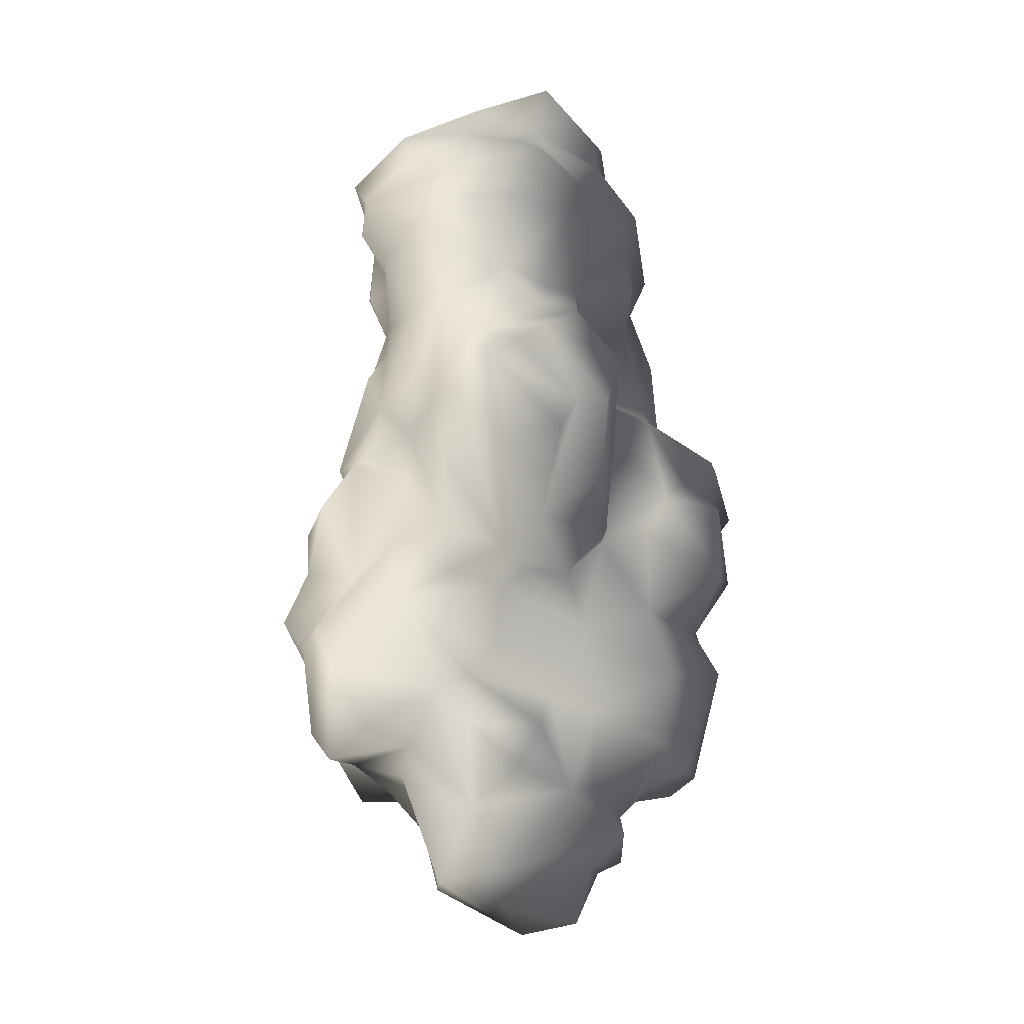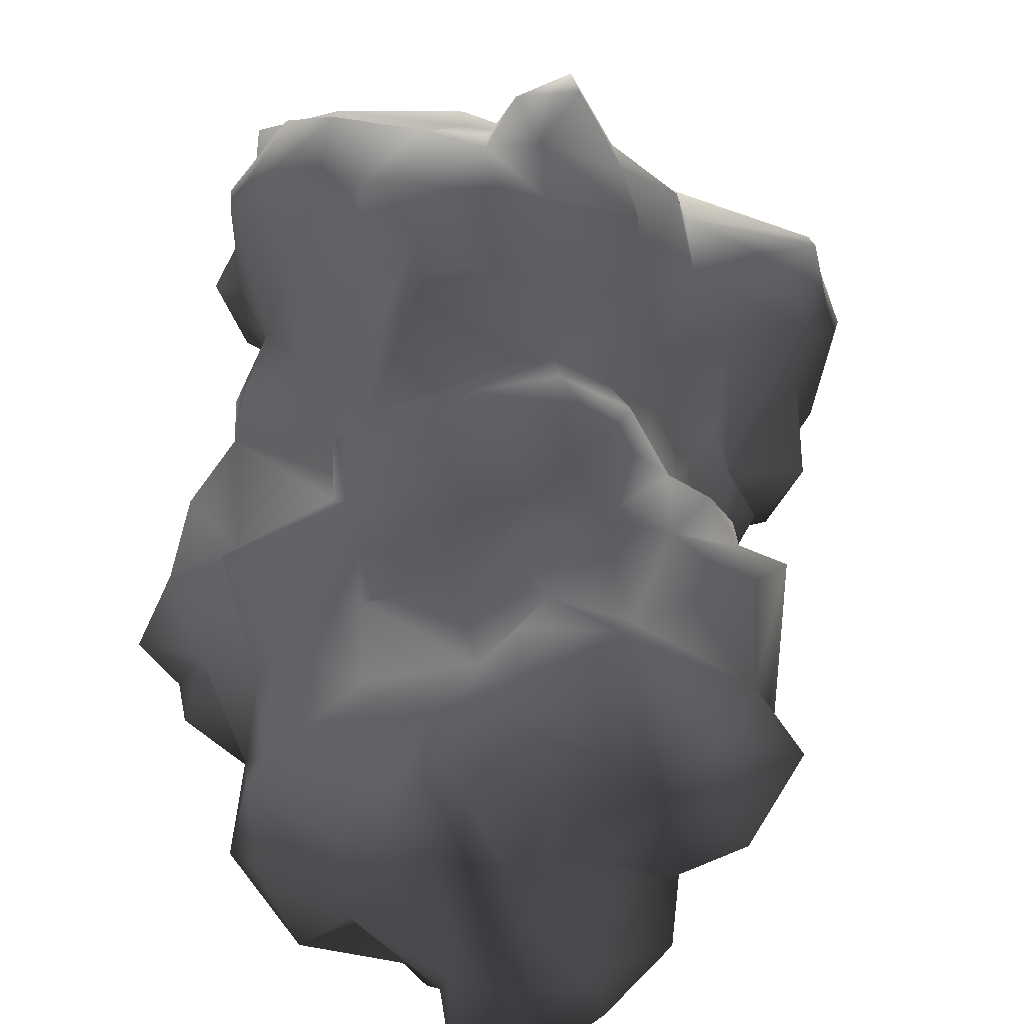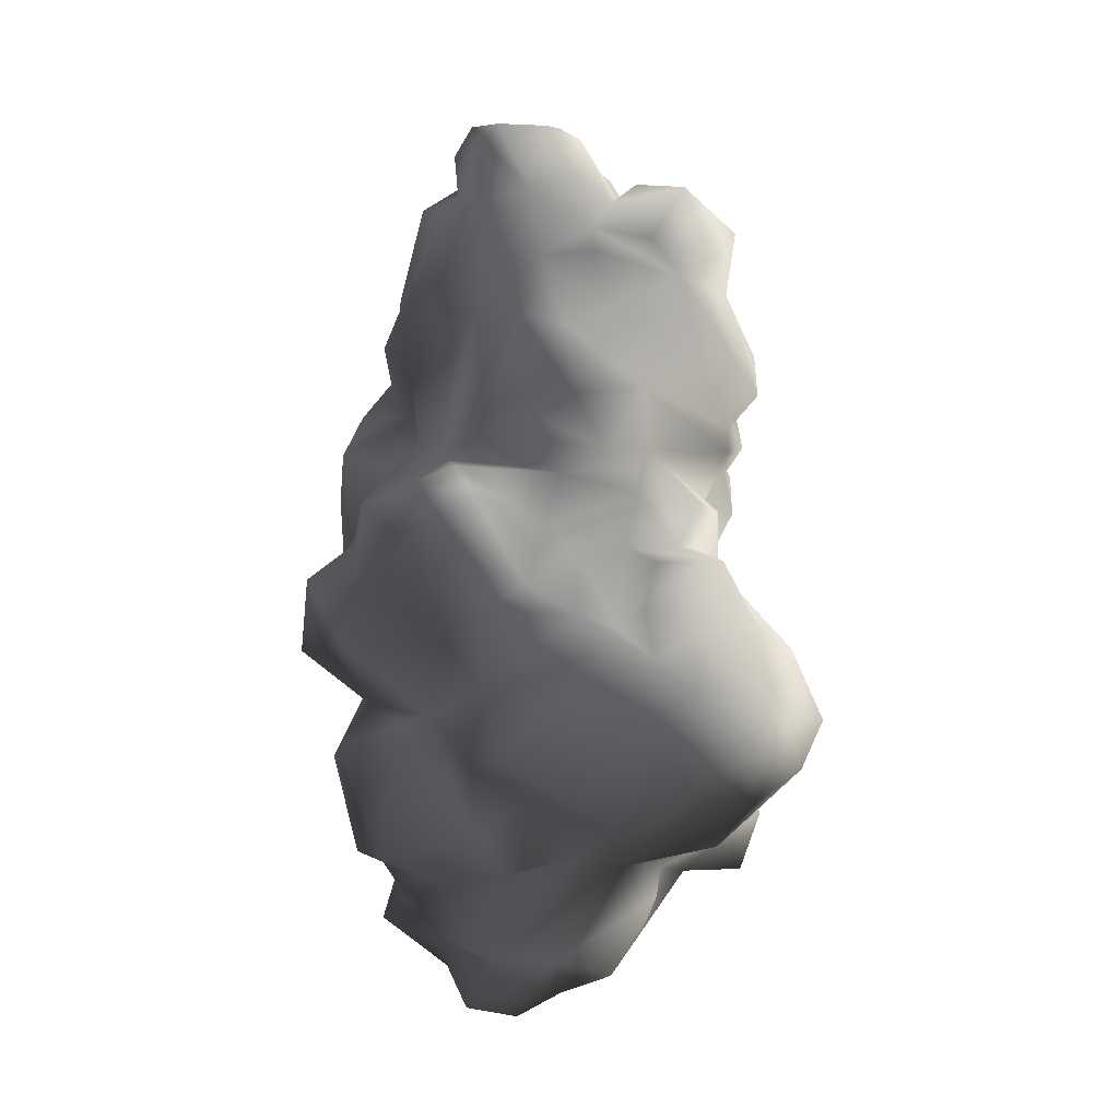
<metadata>
{"format":"obj","ext":"obj","renderer":"f3d","projection":"perspective","resolution":1024,"background":"white","views":[{"elev":-11.5,"azim":96.0,"up":"+Y"},{"elev":48.8,"azim":174.6,"up":"+Z"},{"elev":-5.5,"azim":-130.4,"up":"+Y"}]}
</metadata>
<code>
v -0.8386 2.104 1.694
v -0.2742 2.404 1.439
v 0.08997 1.603 1.749
v -0.7567 2.614 1.394
v -1.312 2.049 1.157
v 0.7363 2.486 1.321
v 1.046 2.077 1.13
v 0.8911 1.476 1.439
v -0.52 1.075 1.585
v 0.8365 2.778 0.8022
v 0.3722 2.951 1.094
v -1.066 1.676 1.503
v -0.5382 1.567 1.794
v -0.957 1.121 1.212
v -1.185 1.84 0.9479
v 1.164 1.485 1.166
v 1.192 1.731 0.784
v 1.155 1.248 0.8113
v -0.2833 3.251 1.303
v -0.01929 2.796 1.385
v 0.2629 3.679 1.13
v -0.8477 3.533 1.303
v 0.7545 4.826 -1.201
v -0.1103 4.526 -1.592
v 1.073 4.48 -1.091
v 0.8547 4.917 -0.7545
v 0.8911 3.943 -1.31
v 0.1719 4.844 -1.192
v -0.5928 4.717 -1.292
v -0.2104 5.39 -1.201
v -0.2651 3.779 -1.683
v 0.3722 3.952 -1.528
v -0.5109 3.588 -1.465
v -0.8477 4.107 -0.9184
v -0.0557 3.151 -1.428
v 0.5543 2.932 -1.483
v 0.8911 3.333 -1.592
v 0.6817 5.281 -0.5269
v 0.3085 2.286 -1.592
v 0.5269 2.168 -1.301
v 1.055 2.687 -1.091
v 1.547 3.115 -1.019
v 1.501 4.034 -0.9366
v 0.354 5.336 -1.1
v 0.6453 5.8 -0.6453
v -0.1285 5.618 -0.9093
v 0.09906 5.809 0.1103
v -0.4654 5.591 -0.5452
v -0.7021 4.826 -0.9639
v -1.03 4.99 -0.6635
v -0.3834 5.554 -0.008036
v -0.9752 4.753 -0.1082
v -1.157 4.398 -0.5452
v 1.583 3.233 -0.6635
v -0.001069 5.445 0.4563
v 0.5998 5.609 0.1558
v 0.6453 5.8 -0.6453
v -0.4927 4.963 0.4107
v 0.6453 5.8 -0.6453
v 0.6817 5.281 -0.5269
v 0.8 4.498 1.367
v 1.328 4.635 0.5018
v 1.82 3.925 0.5655
v 1.219 4.862 0.784
v 0.5543 4.771 1.54
v 0.7181 5.272 0.957
v 0.1628 5.381 0.8932
v -0.1831 4.744 1.066
v 0.05356 4.225 1.385
v 0.2629 3.679 1.13
v 1.292 5.054 0.1376
v 0.5998 5.609 0.1558
v 0.6817 5.281 -0.5269
v 0.9093 4.07 1.385
v 1.073 3.743 1.103
v 1.601 2.932 0.7203
v 1.037 2.96 1.039
v 1.046 2.077 1.13
v 2.056 2.077 0.6201
v 1.192 1.731 0.784
v 1.938 1.867 0.4563
v 0.3722 2.951 1.094
v 0.8365 2.778 0.8022
v 1.838 3.051 0.347
v 1.984 3.315 -0.3085
v 1.11 4.917 -0.08997
v 0.8547 4.917 -0.7545
v 1.947 4.107 0.4745
v 2.129 4.052 -0.4177
v 1.501 4.034 -0.9366
v 1.583 3.233 -0.6635
v 1.92 4.507 -0.008037
v 1.665 4.753 -0.6271
v 1.073 4.48 -1.091
v 0.8547 4.917 -0.7545
v 1.11 4.917 -0.08997
v 1.938 1.867 0.4563
v 2.056 2.077 0.6201
v -0.4927 4.963 0.4107
v -0.001069 5.445 0.4563
v 0.973 2.104 -1.173
v 1.173 1.694 -1.383
v 1.583 0.5746 -1.328
v 1.756 2.323 -1.492
v 0.973 2.104 -1.173
v 1.055 2.687 -1.091
v 1.993 2.796 -1.073
v 2.457 2.523 -0.7727
v 2.266 2.568 0.05569
v 1.292 0.4927 -1.255
v 1.947 1.066 -1.319
v 2.22 0.6201 -0.7181
v 1.574 0.1467 -0.9275
v 1.947 0.3561 -0.3085
v 2.475 1.33 -0.3267
v 2.193 1.549 -0.9184
v 2.757 2.186 -0.2174
v 2.484 1.785 0.083
v 1.938 1.867 0.4563
v 1.838 3.051 0.347
v 1.984 3.315 -0.3085
v 1.902 2.942 -0.7181
v 1.583 3.233 -0.6635
v 1.547 3.115 -1.019
v 2.475 2.377 -0.4996
v 2.029 1.849 -1.073
v 2.302 1.13 0.2105
v 1.929 0.6565 0.3561
v 1.192 1.731 0.784
v 1.155 1.248 0.8113
v 1.965 1.858 -1.374
v 1.993 2.796 -1.073
v 1.292 0.4927 -1.255
v 1.583 0.1649 -0.5452
v 1.565 -0.6089 -0.181
v 1.811 -0.008033 -0.272
v 1.401 -0.4086 -1.073
v 1.392 -1.128 -0.7272
v 1.619 -0.07176 0.784
v 1.801 -0.9275 0.06479
v 1.829 -1.055 0.3925
v 1.838 -0.8456 1.458
v 1.237 -0.3631 1.776
v 0.973 -1.437 1.831
v 1.838 -1.446 1.103
v 1.492 -1.61 0.6929
v 1.346 -1.729 1.567
v 1.492 -1.61 0.6929
v 1.583 0.1649 -0.5452
v 0.272 -1.528 1.558
v 0.7727 -0.4814 1.986
v 0.536 -0.181 2.25
v -0.2104 -0.9275 1.858
v -0.2104 0.083 2.259
v 0.4632 0.3743 2.004
v -0.52 0.4471 1.713
v 0.4177 0.7931 2.031
v -0.52 1.075 1.585
v 0.8911 1.476 1.439
v 1.055 0.1831 1.412
v 1.155 1.248 0.8113
v 1.292 0.4745 0.957
v 0.8638 1.048 1.776
v 1.811 0.4563 0.7021
v -0.6019 -0.1992 1.958
v -0.7749 0.1558 1.622
v -1.339 -0.2265 1.694
v -1.358 0.2833 1.394
v -1.303 -0.9184 1.549
v -0.6383 -0.7727 2.004
v -1.021 -1.465 1.913
v -1.321 -1.656 1.148
v -0.5018 -1.437 1.922
v -1.103 0.6565 1.622
v -0.957 1.121 1.212
v -1.74 -0.8001 1.348
v -1.794 -0.05356 1.148
v -1.849 -0.9821 0.9023
v -0.3197 -1.892 1.139
v -1.012 -2.02 1.631
v -1.002 -2.02 0.8295
v -1.002 -2.02 0.8295
v -1.403 -1.628 0.7203
v -0.9661 -1.974 0.5473
v -1.157 -1.892 0.1194
v -0.3197 -1.892 1.139
v 0.2812 -1.993 1.121
v 1.046 -1.765 1.358
v 0.5816 -2.011 0.8022
v 1.246 -1.911 0.8204
v -1.439 1.703 0.7294
v -1.421 0.6565 1.066
v -1.494 0.9296 0.6474
v -1.185 1.84 0.9479
v -0.957 1.121 1.212
v 1.911 0.1285 0.2469
v 1.929 0.6565 0.3561
v 1.947 0.3561 -0.3085
v 1.574 0.1467 -0.9275
v -1.421 0.6565 1.066
v -0.1831 4.744 1.066
v -0.9023 4.89 1.103
v -0.4927 4.963 0.4107
v 0.05356 4.225 1.385
v -0.7385 3.843 1.585
v -1.385 4.571 1.257
v -1.722 3.797 0.784
v -2.068 4.098 0.3288
v -1.54 4.89 0.3834
v -0.9843 4.999 0.2287
v -1.649 4.252 -0.181
v -0.9752 4.753 -0.1082
v -0.8477 3.533 1.303
v -1.886 3.843 0.01927
v -0.02838 3.633 1.449
v -0.2833 3.251 1.303
v 0.2629 3.679 1.13
v -1.157 4.398 -0.5452
v -1.312 2.049 1.157
v -1.594 2.277 1.13
v -1.23 2.796 1.367
v -0.7567 2.614 1.394
v -0.8477 3.533 1.303
v -1.722 3.206 1.185
v -1.722 3.797 0.784
v -2.122 2.714 0.8204
v -1.886 3.843 0.01927
v -1.977 3.078 0.1376
v -1.549 3.497 -0.6817
v -1.376 4.098 -0.709
v -1.813 2.414 0.7203
v -0.8477 4.107 -0.9184
v -1.53 3.269 -1.21
v -1.913 2.687 -0.5269
v -1.685 2.568 -1.237
v -1.703 2.068 -0.8183
v -1.667 2.113 -0.2356
v -1.804 2.177 0.7112
v -1.439 1.703 0.7294
v -1.221 2.414 -1.364
v -1.148 3.397 -1.456
v -1.012 2.222 -1.756
v -0.5109 3.588 -1.465
v -0.8841 2.942 -1.72
v -1.54 1.822 -1.273
v -0.3743 2.059 -1.801
v -0.0557 3.151 -1.428
v 0.3085 2.286 -1.592
v -0.8295 1.895 -1.993
v -1.33 1.348 -1.283
v -1.722 1.685 -0.4541
v -1.876 1.904 -0.5907
v -1.185 1.84 0.9479
v -1.157 4.398 -0.5452
v 0.8911 -3.049 0.4927
v -0.1923 -3.094 0.3561
v -0.1922 -2.557 0.6565
v -0.8568 -2.603 0.4016
v -0.9205 -3.03 -0.08997
v -0.2924 -3.231 -0.1992
v 0.2629 -3.504 -0.3176
v -0.8568 -2.867 -0.7181
v -1.212 -2.248 0.2651
v 0.354 -3.386 -0.9002
v -0.3015 -2.848 -1.091
v -1.376 -1.956 -0.4632
v -1.157 -1.892 0.1194
v 1.182 -3.222 -0.2174
v 0.5543 -2.821 -1.082
v 1.037 -2.493 -1.446
v 1.601 -2.985 0.3834
v 0.5816 -2.011 0.8022
v 1.246 -1.911 0.8204
v 1.72 -2.229 0.04659
v 1.565 -2.83 -0.4177
v 1.492 -2.075 -0.9457
v 1.865 -1.847 -0.4359
v 1.829 -1.437 -0.6635
v 1.392 -1.128 -0.7272
v 1.801 -0.9275 0.06479
v 2.047 -1.446 0.02838
v 1.829 -1.055 0.3925
v 1.492 -1.61 0.6929
v -0.1923 -2.739 -1.346
v 0.6908 -2.302 -1.392
v 0.2447 -2.147 -1.31
v -0.5655 -2.065 -1.192
v -1.148 -1.847 -0.7545
v -0.3197 -1.892 1.139
v 0.2812 -1.993 1.121
v -1.002 -2.02 0.8295
v -0.9661 -1.974 0.5473
v 1.301 0.9661 -1.938
v 0.7454 1.904 -1.738
v 0.6453 1.248 -2.12
v 0.1355 1.585 -2.402
v -0.3743 2.059 -1.801
v 1.173 1.694 -1.383
v 1.292 0.4927 -1.255
v 0.9548 0.8932 -2.475
v 1.037 0.1831 -2.475
v 0.2356 0.2104 -2.557
v 0.2993 -0.3449 -2.184
v 0.9366 -0.1719 -1.729
v -0.4471 -0.4996 -2.002
v -0.6019 0.2013 -1.911
v 0.2629 0.7476 -2.32
v -0.875 1.13 -2.584
v -1.194 0.4654 -2.002
v -0.7021 1.676 -2.439
v -0.8295 1.895 -1.993
v -1.203 1.594 -2.075
v -1.394 0.7385 -1.583
v -1.33 1.348 -1.283
v -0.8295 1.895 -1.993
v 0.9366 -0.1719 -1.729
v 1.419 0.5655 -1.756
v 1.401 -0.4086 -1.073
v 1.574 0.1467 -0.9275
v 0.5269 2.168 -1.301
v 0.3085 2.286 -1.592
v 0.973 2.104 -1.173
v 0.9366 -1.556 -1.829
v 1.456 -1.283 -1.201
v 1.164 -0.8547 -1.984
v 1.401 -0.4086 -1.073
v 1.009 -2.011 -1.137
v 0.9366 -0.1719 -1.729
v 1.492 -2.075 -0.9457
v 0.4359 -0.791 -2.439
v 0.5998 -1.801 -2.084
v 1.037 -2.493 -1.446
v 0.2993 -0.3449 -2.184
v -0.3561 -0.5543 -2.275
v 0.1537 -1.865 -2.157
v -0.8841 -1.565 -1.82
v -0.4471 -0.4996 -2.002
v -0.3015 -2.029 -1.883
v -0.5655 -2.065 -1.192
v 0.2447 -2.147 -1.31
v 0.445 -1.984 -1.683
v -1.103 -1.956 -1.374
v -1.148 -1.847 -0.7545
v -1.458 -1.292 -1.483
v -0.8841 -0.9912 -1.838
v 0.6908 -2.302 -1.392
v 1.392 -1.128 -0.7272
v -2.605 0.3834 0.2833
v -2.632 0.2469 -0.5907
v -2.596 0.9661 -0.1355
v -3.042 -0.3631 0.06479
v -1.931 1.148 0.2013
v -2.049 1.139 -0.2174
v -2.104 1.558 0.04659
v -1.667 2.113 -0.2356
v -2.687 0.1558 0.6838
v -2.86 -0.5269 0.9296
v -2.905 -1 0.5746
v -1.849 -0.9821 0.9023
v -1.776 -1.756 0.5473
v -2.732 -1.364 0.03748
v -3.206 -0.8638 -0.3176
v -2.687 -1.219 -0.6635
v -1.376 -1.956 -0.4632
v -1.776 -1.756 0.5473
v -1.157 -1.892 0.1194
v -1.403 -1.628 0.7203
v -1.403 -1.628 0.7203
v -2.905 -0.2538 -0.7819
v -1.922 -1.583 -0.973
v -2.623 -0.6089 -1.119
v -1.576 -0.9548 -2.029
v -2.313 -0.08996 -1.647
v -1.458 -1.292 -1.483
v -0.8841 -0.9912 -1.838
v -1.148 -1.847 -0.7545
v -1.521 -0.2356 -2.229
v -2.514 0.001061 -0.9457
v -0.4471 -0.4996 -2.002
v -0.6019 0.2013 -1.911
v -1.194 0.4654 -2.002
v -2.14 0.4198 -1.583
v -2.259 0.3015 -1.201
v -1.649 0.9843 -1.1
v -1.394 0.7385 -1.583
v -1.33 1.348 -1.283
v -2.468 0.4927 -1.037
v -1.804 1.121 -0.6635
v -1.722 1.685 -0.4541
v -2.341 0.9297 -0.7636
v -1.895 1.54 0.4836
v -1.439 1.703 0.7294
v -1.849 0.9934 0.5109
v -1.494 0.9296 0.6474
v -2.013 0.4745 0.9752
v -1.421 0.6565 1.066
v -1.794 -0.05356 1.148
v -2.35 -0.2356 1.166
g Rock_group_11_LOD0_14724_16
f 1 3 2
f 1 2 4
f 5 1 4
f 3 6 2
f 6 3 7
f 8 7 3
f 8 3 9
f 6 7 10
f 6 10 11
f 2 6 11
f 12 1 5
f 1 12 13
f 1 13 3
f 3 13 9
f 13 12 14
f 9 13 14
f 12 15 14
f 5 15 12
f 7 8 16
f 7 16 17
f 17 16 18
f 8 18 16
f 4 20 19
f 11 19 20
f 11 21 19
f 11 20 2
f 20 4 2
f 4 19 22
f 23 25 24
f 23 26 25
f 24 25 27
f 23 24 28
f 24 29 28
f 30 28 29
f 29 24 31
f 31 24 32
f 32 24 27
f 33 29 31
f 34 29 33
f 35 31 32
f 31 35 33
f 35 32 36
f 36 32 37
f 27 37 32
f 38 23 28
f 26 23 38
f 39 35 36
f 39 36 40
f 40 36 41
f 36 37 41
f 27 42 37
f 37 42 41
f 27 43 42
f 28 30 44
f 38 44 45
f 44 46 45
f 45 46 47
f 47 46 48
f 48 46 49
f 50 48 49
f 51 48 50
f 47 48 51
f 52 51 50
f 50 53 52
f 49 53 50
f 53 49 34
f 42 43 54
f 49 29 34
f 29 49 30
f 46 30 49
f 46 44 30
f 47 51 55
f 55 56 47
f 57 47 56
f 55 51 58
f 52 58 51
f 56 60 59
f 61 63 62
f 64 61 62
f 65 61 64
f 66 65 64
f 65 66 67
f 67 68 65
f 65 68 69
f 65 69 70
f 70 61 65
f 66 64 71
f 62 71 64
f 67 66 72
f 72 66 71
f 71 73 72
f 61 70 74
f 74 63 61
f 74 70 75
f 74 75 63
f 63 75 76
f 77 76 75
f 75 70 77
f 77 78 76
f 79 76 78
f 79 78 80
f 81 79 80
f 70 82 77
f 78 77 83
f 77 82 83
f 76 79 84
f 63 76 84
f 85 63 84
f 71 86 73
f 87 73 86
f 88 63 85
f 85 89 88
f 85 90 89
f 91 90 85
f 89 92 88
f 88 92 71
f 71 92 93
f 93 92 89
f 89 94 93
f 89 90 94
f 93 94 95
f 96 93 95
f 93 96 71
f 62 88 71
f 88 62 63
f 84 98 97
f 68 100 99
f 68 67 100
f 67 72 100
f 43 27 25
f 28 44 38
f 101 40 41
f 102 104 103
f 102 105 104
f 105 106 104
f 104 106 107
f 104 107 108
f 108 107 109
f 102 103 110
f 104 111 103
f 111 112 103
f 103 112 113
f 114 113 112
f 115 114 112
f 115 112 116
f 117 115 116
f 118 117 109
f 118 114 115
f 118 115 117
f 119 118 109
f 119 109 120
f 121 120 109
f 109 122 121
f 107 122 109
f 121 122 123
f 122 124 123
f 125 109 117
f 126 125 117
f 126 116 112
f 116 126 117
f 127 114 118
f 119 127 118
f 127 119 128
f 128 114 127
f 128 119 129
f 129 130 128
f 125 126 108
f 109 125 108
f 122 107 124
f 131 108 126
f 131 104 108
f 104 131 111
f 111 131 126
f 111 126 112
f 124 132 106
f 133 103 113
f 113 114 134
f 135 137 136
f 137 135 138
f 136 139 135
f 135 139 140
f 140 138 135
f 139 141 140
f 141 139 142
f 139 143 142
f 144 142 143
f 142 145 141
f 146 141 145
f 142 147 145
f 144 147 142
f 148 145 147
f 137 149 136
f 144 150 147
f 144 151 150
f 144 143 151
f 150 151 152
f 152 153 150
f 152 154 153
f 155 154 152
f 154 155 156
f 157 156 155
f 158 156 157
f 158 157 159
f 155 152 160
f 151 160 152
f 161 159 160
f 160 162 161
f 160 143 162
f 160 151 143
f 159 163 160
f 160 163 155
f 157 163 159
f 157 155 163
f 162 164 161
f 154 165 153
f 165 154 166
f 154 156 166
f 166 167 165
f 167 166 168
f 167 168 169
f 170 167 169
f 165 167 170
f 170 169 171
f 171 169 172
f 170 171 173
f 168 166 174
f 174 175 168
f 158 175 174
f 156 158 174
f 174 166 156
f 168 176 169
f 176 172 169
f 176 168 177
f 176 177 178
f 176 178 172
f 153 170 173
f 153 173 179
f 173 180 179
f 172 180 171
f 173 171 180
f 181 179 180
f 182 180 172
f 172 178 183
f 183 184 172
f 184 182 172
f 185 184 183
f 153 186 150
f 187 150 186
f 188 150 187
f 187 189 188
f 189 190 188
f 147 150 188
f 188 148 147
f 188 190 148
f 170 153 165
f 191 193 192
f 194 191 192
f 195 194 192
f 196 164 139
f 197 164 196
f 164 197 161
f 162 139 164
f 162 143 139
f 197 196 198
f 196 136 198
f 196 139 136
f 136 149 198
f 137 199 149
f 200 168 175
f 200 177 168
f 201 203 202
f 201 202 204
f 204 202 205
f 202 206 205
f 205 206 207
f 206 208 207
f 206 209 208
f 206 202 209
f 210 209 202
f 210 202 203
f 209 211 208
f 212 211 209
f 212 209 210
f 203 212 210
f 205 207 213
f 211 214 208
f 207 208 214
f 204 205 215
f 205 216 215
f 205 213 216
f 216 217 215
f 204 215 217
f 214 211 218
f 218 211 212
f 219 221 220
f 221 219 222
f 222 223 221
f 221 223 224
f 225 224 223
f 221 224 226
f 224 225 226
f 225 227 226
f 226 227 228
f 228 227 229
f 227 230 229
f 221 226 231
f 228 231 226
f 220 221 231
f 229 230 232
f 233 229 232
f 234 229 233
f 234 231 228
f 229 234 228
f 235 234 233
f 235 236 234
f 234 236 237
f 234 237 238
f 231 234 238
f 238 237 239
f 236 235 240
f 235 241 240
f 233 241 235
f 232 241 233
f 241 242 240
f 240 242 236
f 232 243 241
f 244 241 243
f 241 244 242
f 236 242 245
f 245 242 246
f 243 246 244
f 244 246 242
f 247 246 243
f 248 246 247
f 246 249 245
f 249 250 245
f 251 245 250
f 252 245 251
f 251 237 252
f 239 253 238
f 238 253 219
f 236 245 252
f 237 236 252
f 219 220 238
f 220 231 238
f 230 227 254
f 232 230 254
f 255 257 256
f 257 258 256
f 258 259 256
f 260 255 256
f 259 260 256
f 255 260 261
f 260 262 261
f 262 260 259
f 263 262 259
f 258 263 259
f 264 261 262
f 265 264 262
f 262 266 265
f 267 266 262
f 267 262 263
f 264 268 261
f 264 269 268
f 265 269 264
f 269 270 268
f 261 268 271
f 255 261 271
f 271 272 255
f 273 272 271
f 273 271 274
f 275 274 271
f 270 275 268
f 268 275 271
f 274 275 276
f 270 276 275
f 274 276 277
f 277 276 278
f 278 276 279
f 280 278 279
f 281 278 280
f 277 281 274
f 281 277 278
f 280 282 281
f 274 281 282
f 283 274 282
f 283 273 274
f 284 270 269
f 270 284 285
f 284 286 285
f 287 286 284
f 288 287 284
f 265 284 269
f 288 284 265
f 265 266 288
f 289 291 290
f 290 291 257
f 272 290 257
f 272 257 255
f 291 258 257
f 258 291 292
f 263 258 292
f 292 267 263
f 293 295 294
f 296 294 295
f 296 297 294
f 293 294 298
f 293 298 299
f 300 295 293
f 301 300 293
f 302 300 301
f 302 301 303
f 303 301 304
f 305 302 303
f 302 305 306
f 306 307 302
f 302 307 300
f 307 295 300
f 307 296 295
f 308 307 306
f 296 307 308
f 309 308 306
f 308 310 296
f 296 310 311
f 297 296 311
f 312 310 308
f 312 308 313
f 313 308 309
f 314 312 313
f 312 314 315
f 312 315 310
f 316 301 317
f 299 316 317
f 318 316 299
f 293 317 301
f 293 299 317
f 299 319 318
f 320 294 321
f 297 321 294
f 294 320 322
f 294 322 298
f 323 325 324
f 324 325 326
f 324 327 323
f 325 328 326
f 324 329 327
f 330 328 325
f 325 331 330
f 323 331 325
f 332 327 329
f 330 333 328
f 330 334 333
f 335 334 330
f 331 335 330
f 335 336 334
f 334 336 337
f 333 334 337
f 338 336 335
f 339 336 338
f 338 340 339
f 338 341 340
f 341 338 335
f 335 331 341
f 342 336 339
f 343 342 339
f 344 342 343
f 344 336 342
f 344 345 336
f 345 337 336
f 341 331 323
f 323 346 341
f 340 341 346
f 346 323 327
f 346 327 332
f 324 326 347
f 329 324 347
f 348 350 349
f 351 348 349
f 352 350 348
f 353 350 352
f 354 353 352
f 354 355 353
f 348 356 352
f 351 356 348
f 356 351 357
f 358 357 351
f 358 359 357
f 359 358 360
f 358 361 360
f 358 362 361
f 358 351 362
f 362 363 361
f 361 363 364
f 361 364 365
f 364 366 365
f 366 367 365
f 359 360 368
f 363 362 369
f 364 363 370
f 371 370 363
f 369 371 363
f 372 370 371
f 372 371 373
f 372 374 370
f 372 375 374
f 370 374 376
f 370 376 364
f 372 377 375
f 372 373 377
f 378 373 371
f 369 378 371
f 377 379 375
f 379 377 380
f 377 381 380
f 382 381 377
f 378 382 373
f 373 382 377
f 382 378 383
f 383 384 382
f 385 382 384
f 381 382 385
f 385 384 386
f 387 383 378
f 384 388 386
f 383 388 384
f 389 386 388
f 353 389 388
f 388 350 353
f 388 390 350
f 388 383 390
f 390 387 350
f 390 383 387
f 350 387 349
f 349 387 378
f 353 355 389
f 391 392 355
f 391 393 392
f 392 393 394
f 394 393 395
f 395 396 394
f 396 395 397
f 397 395 356
f 397 356 398
f 397 398 359
f 352 356 395
f 352 395 393
f 393 391 352
f 357 359 398
f 357 398 356
f 391 354 352
f 354 391 355
f 349 369 351
f 369 362 351
f 378 369 349

</code>
